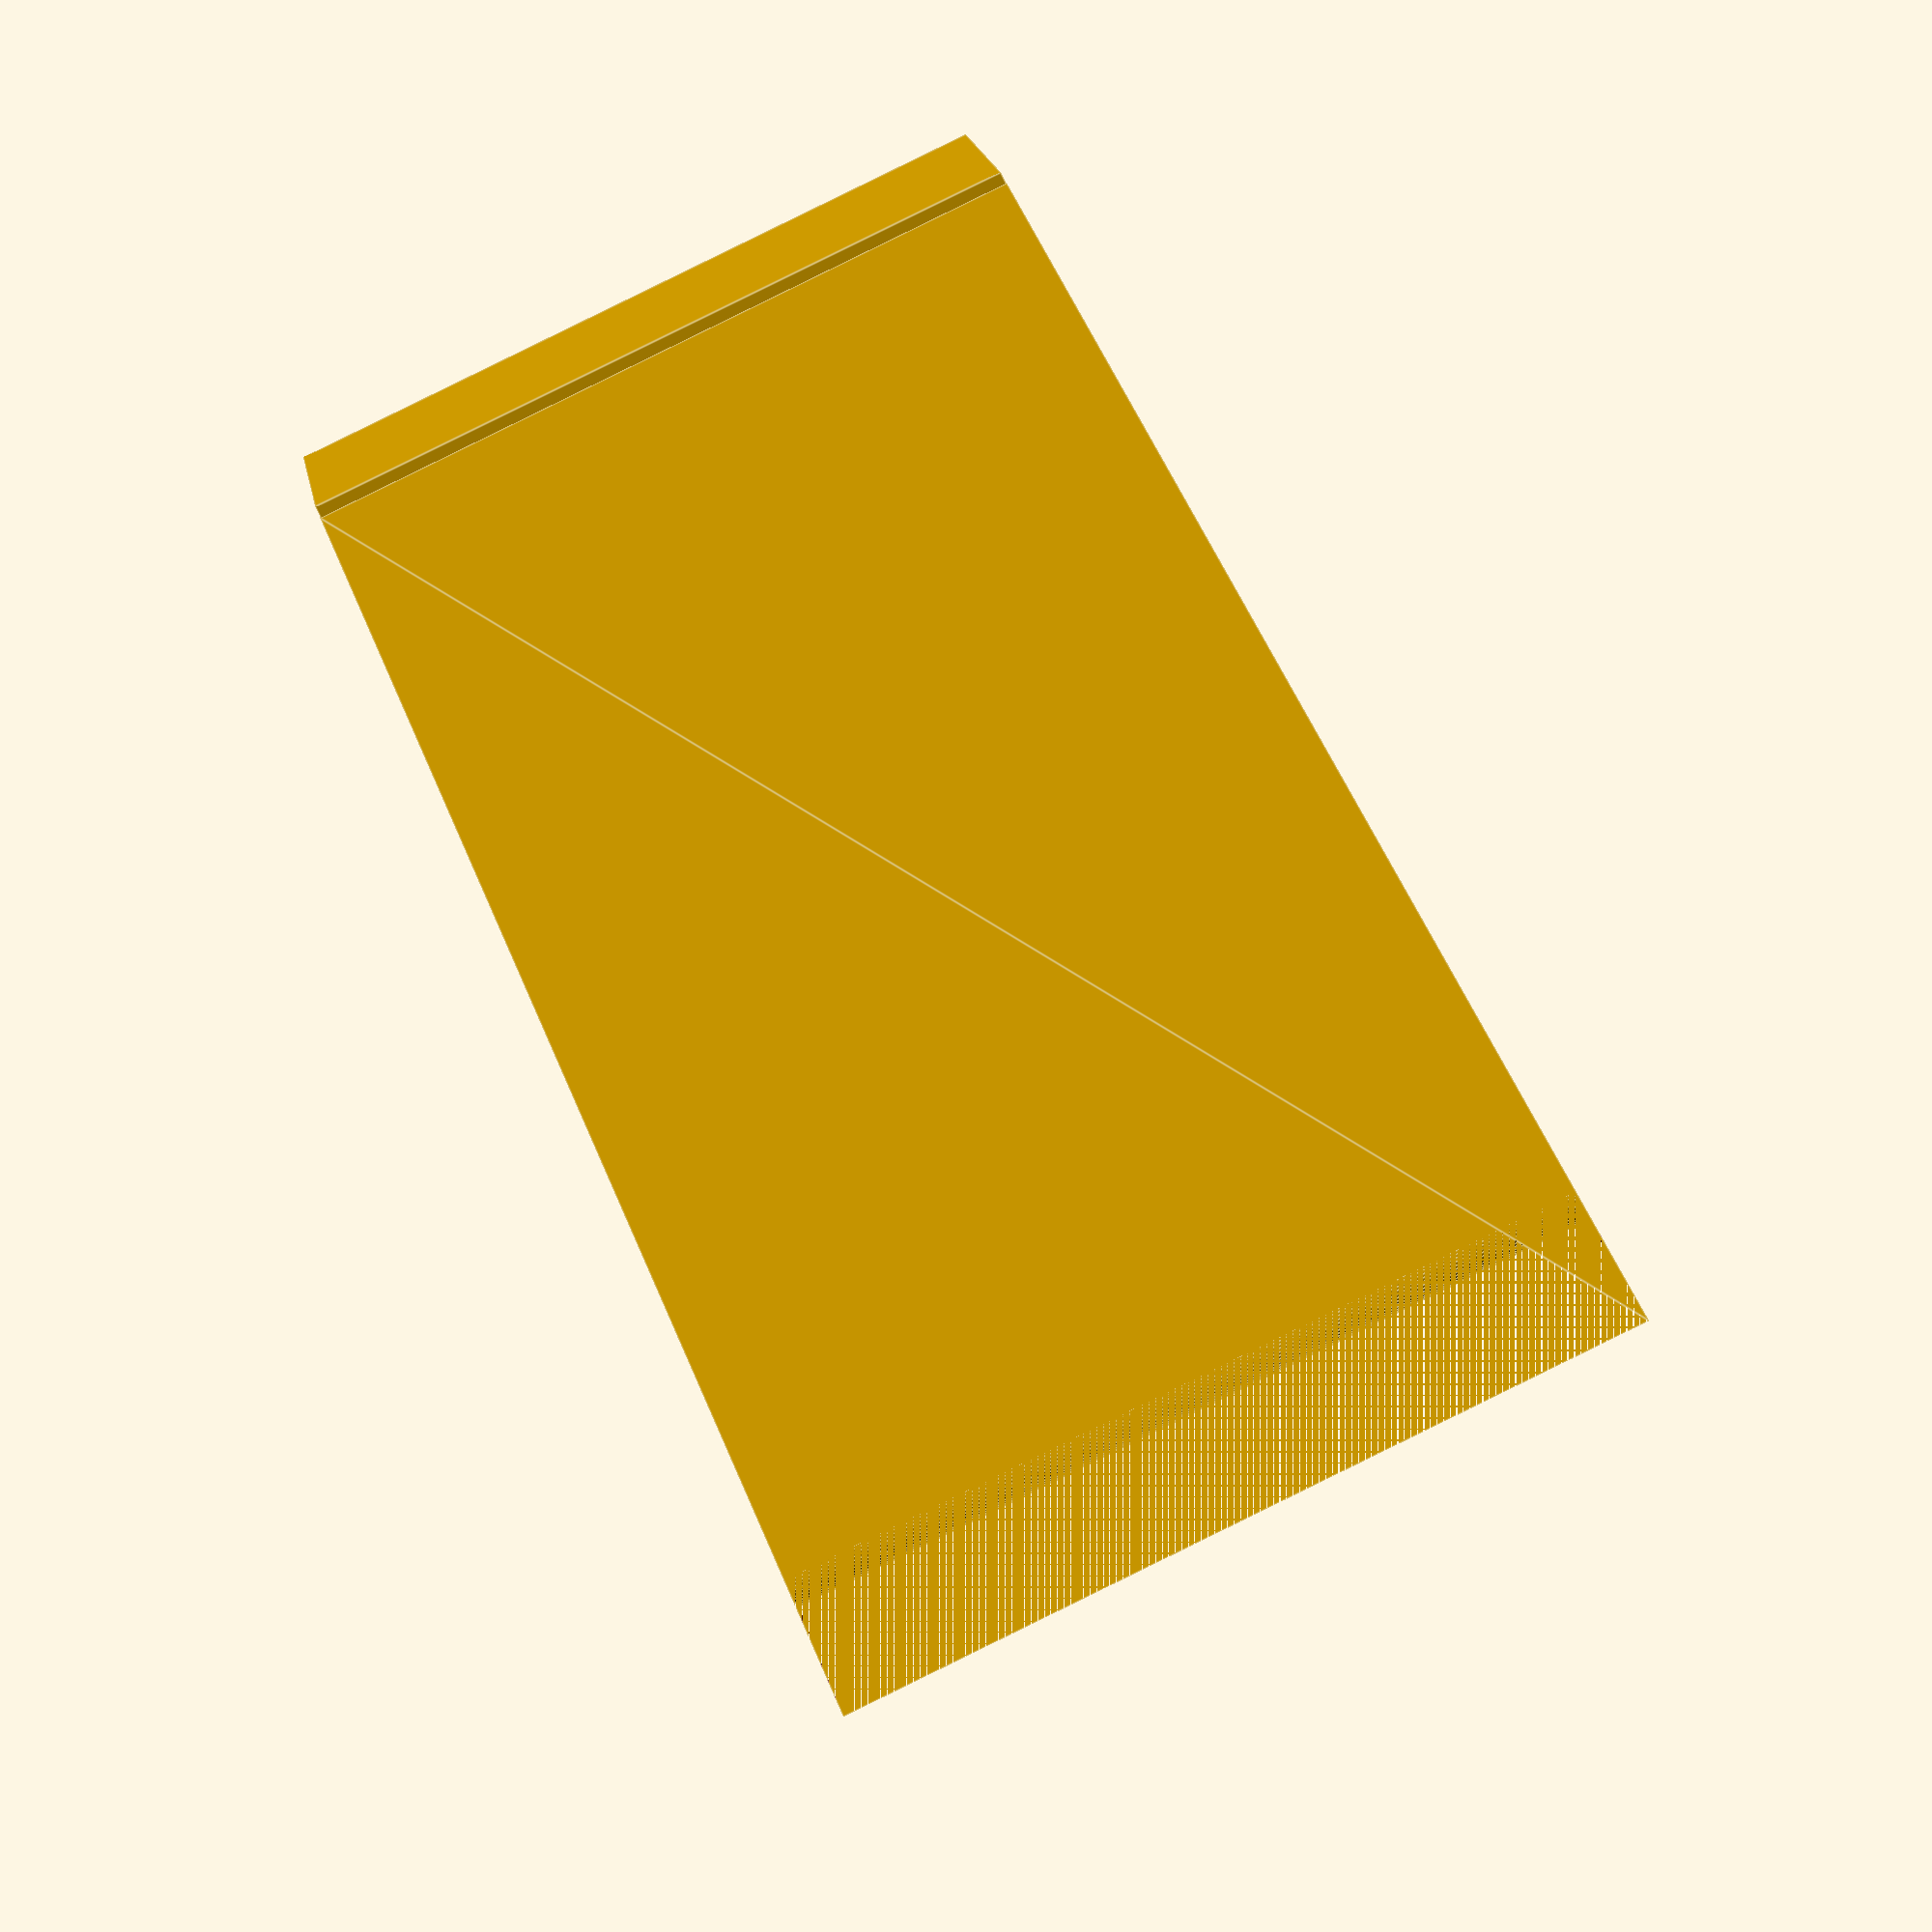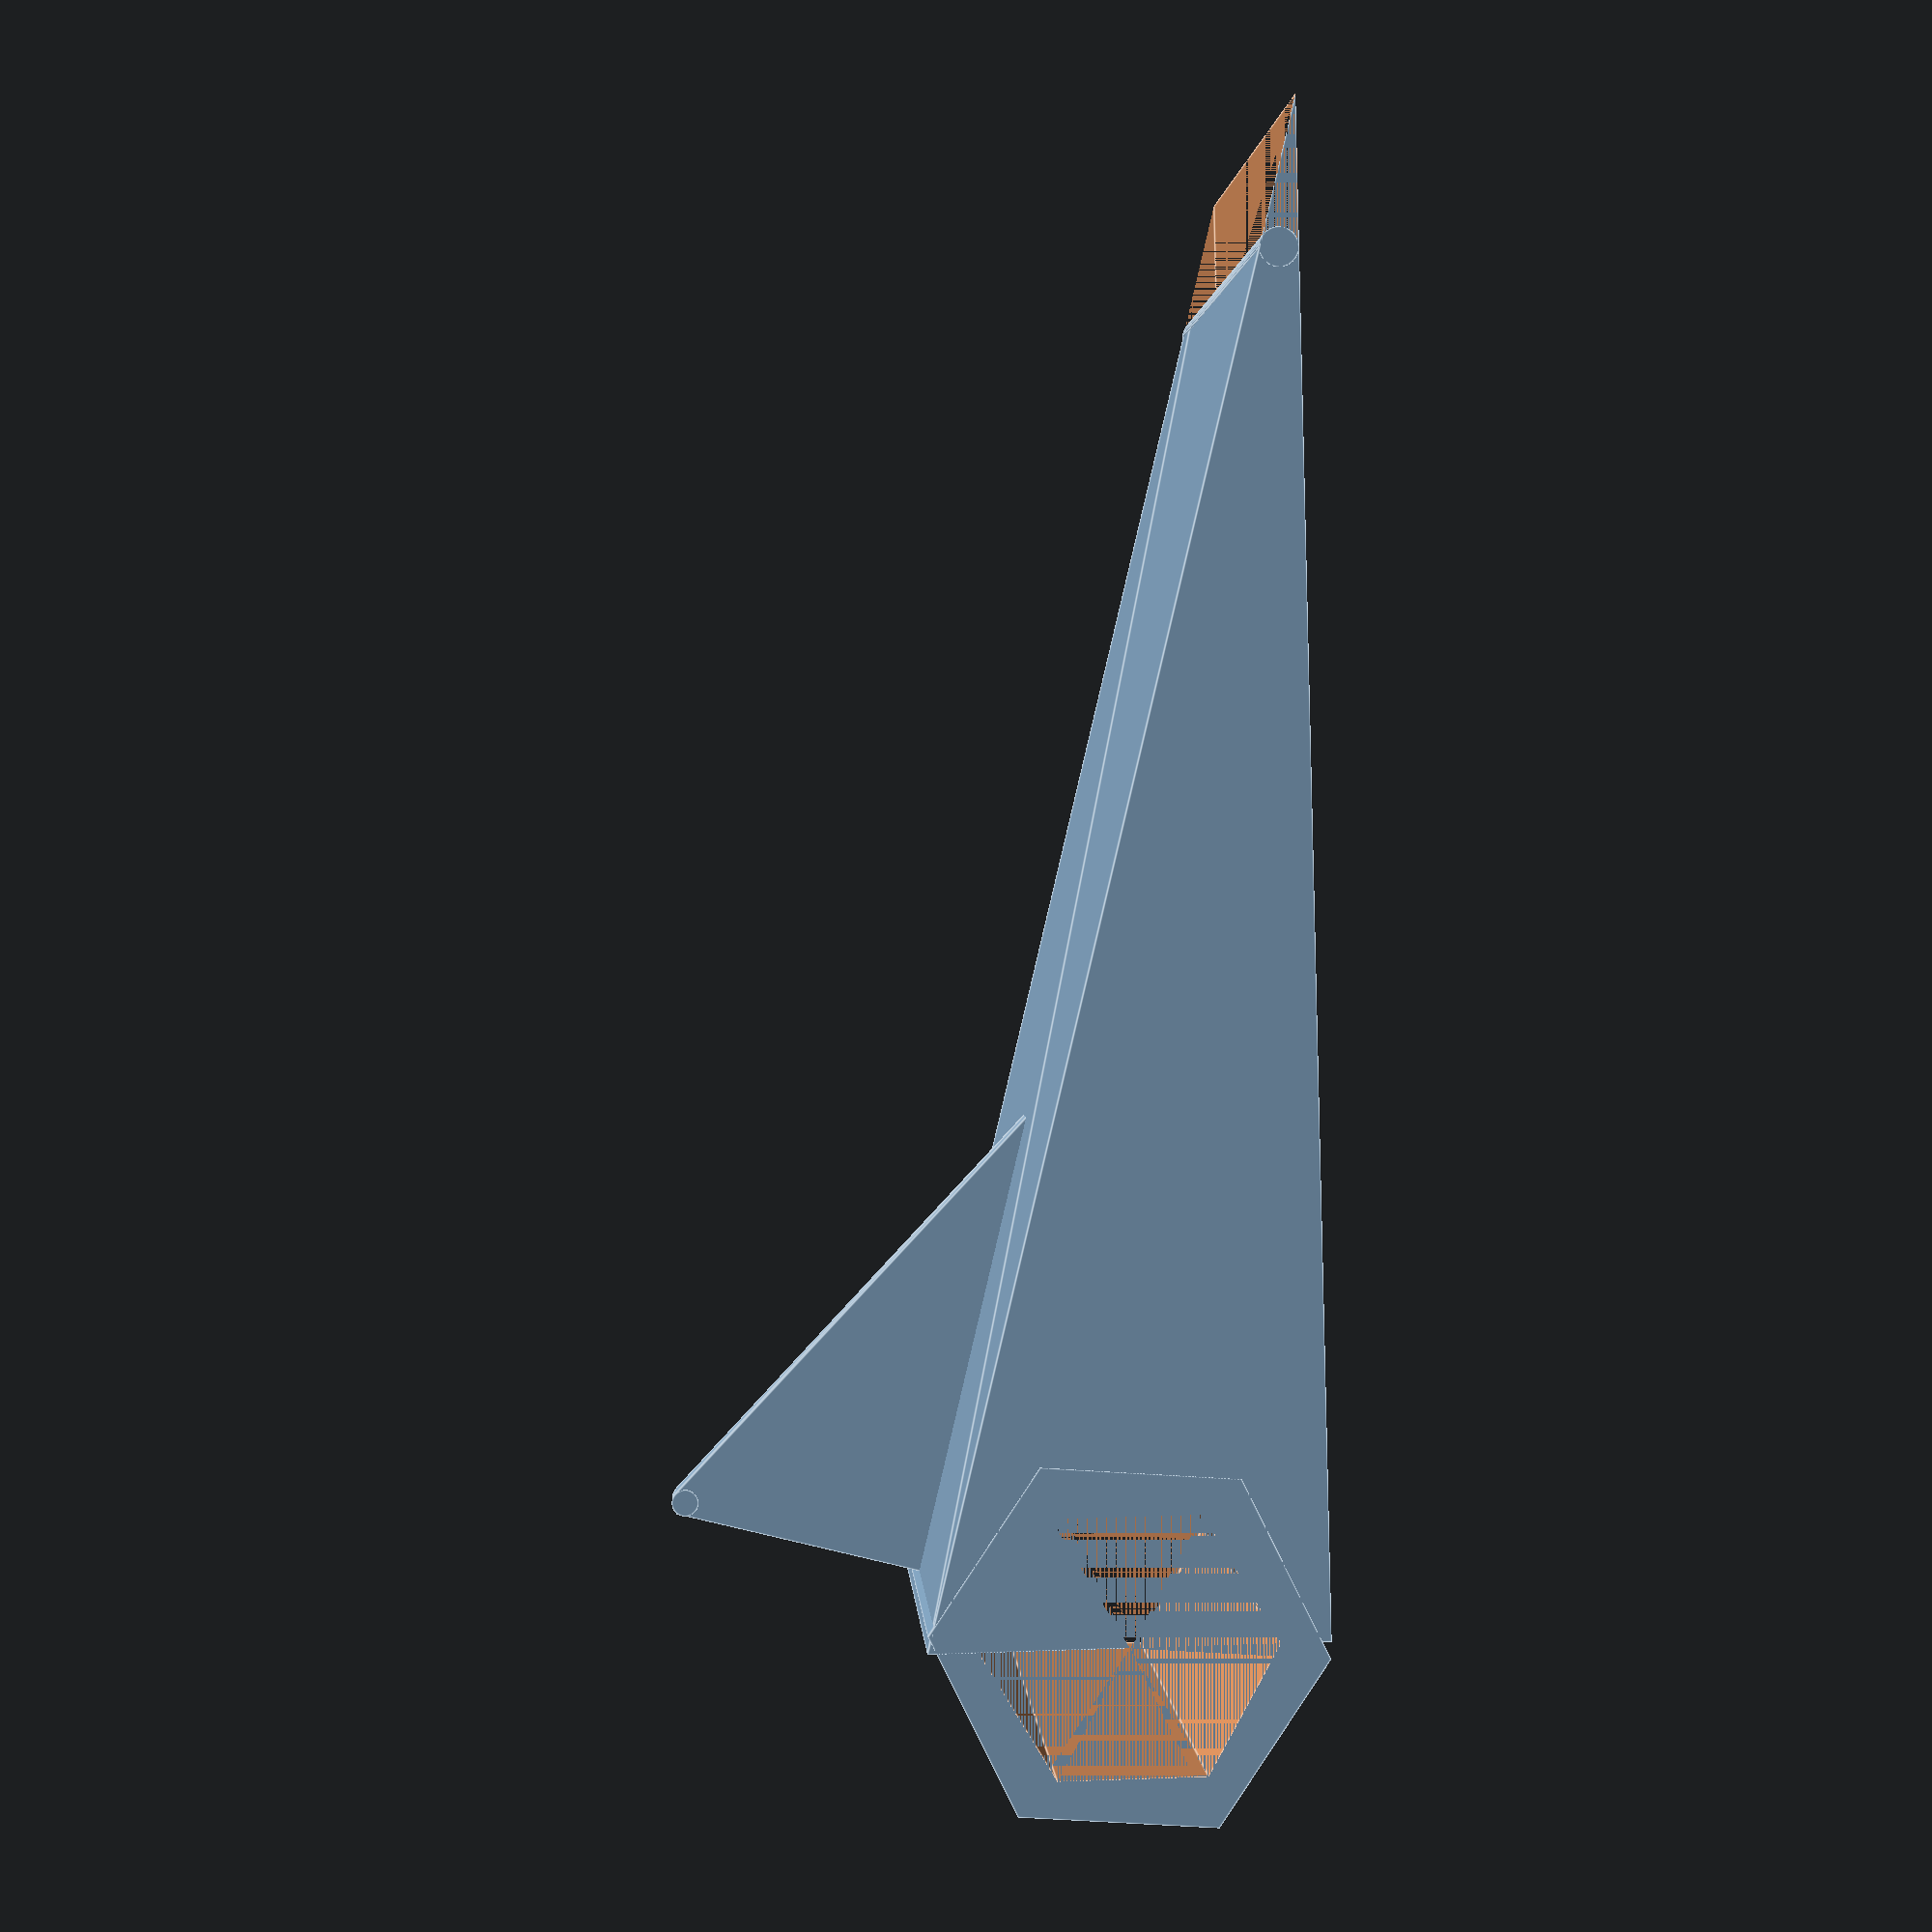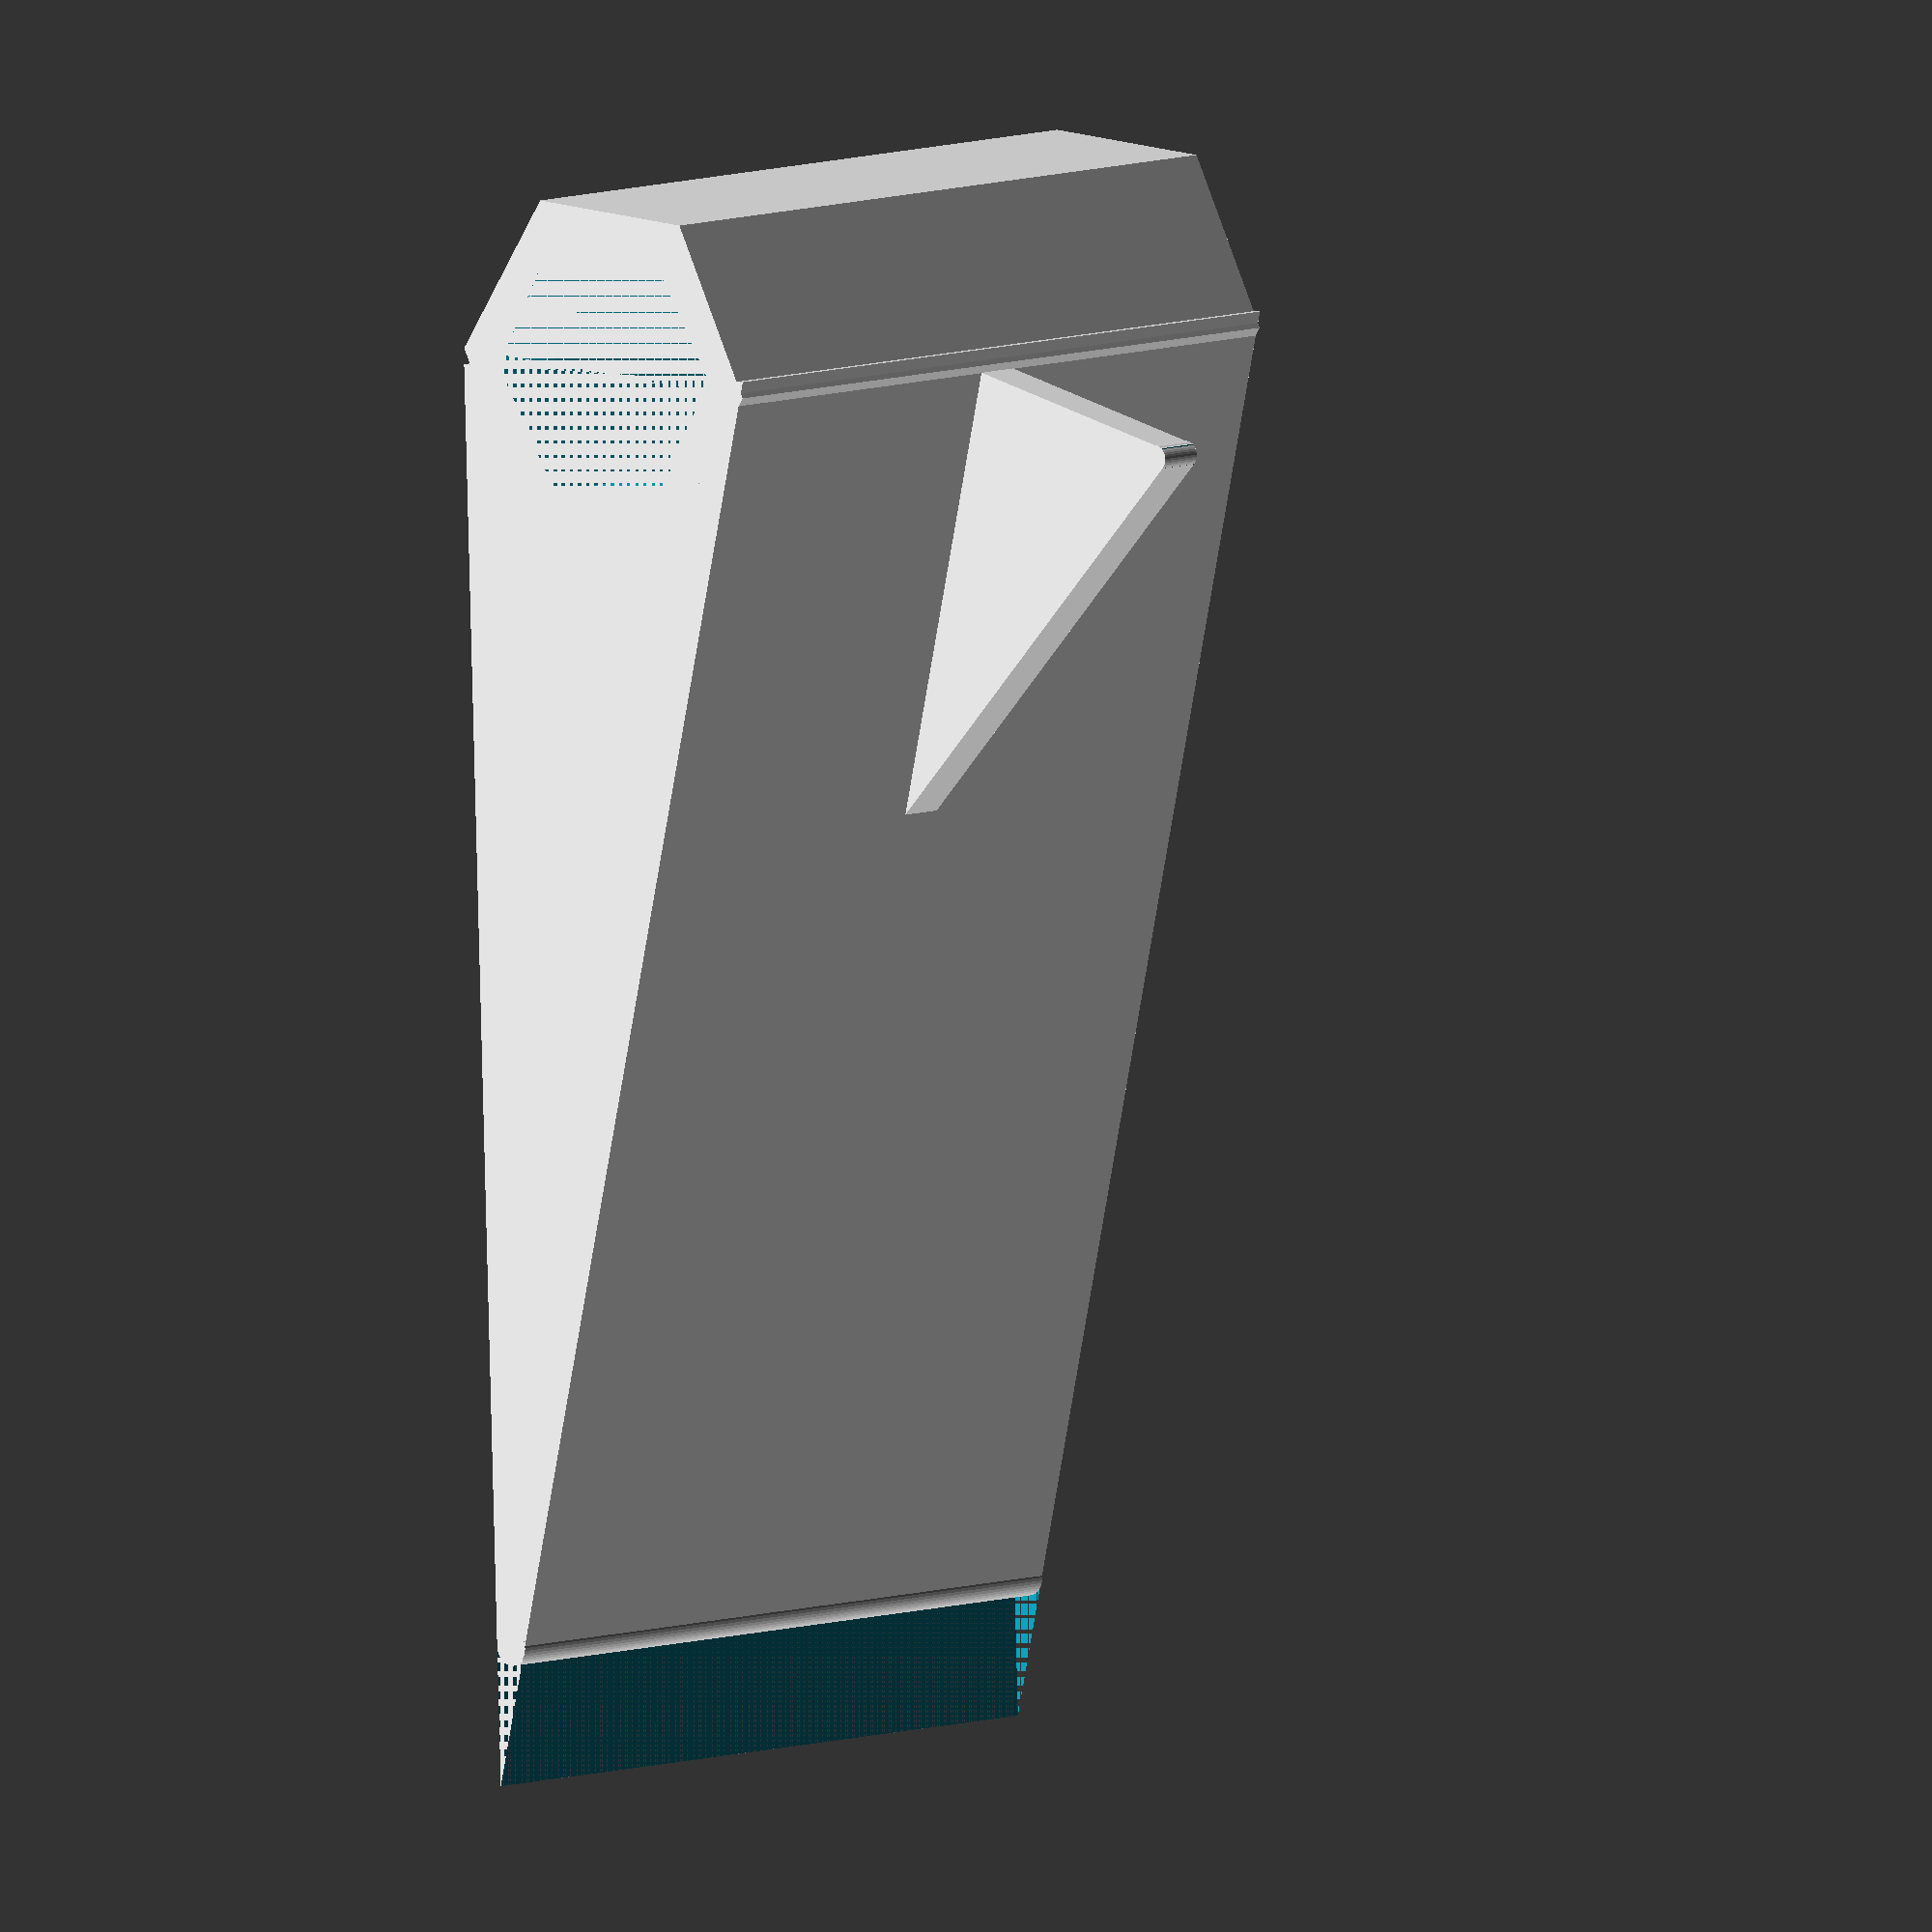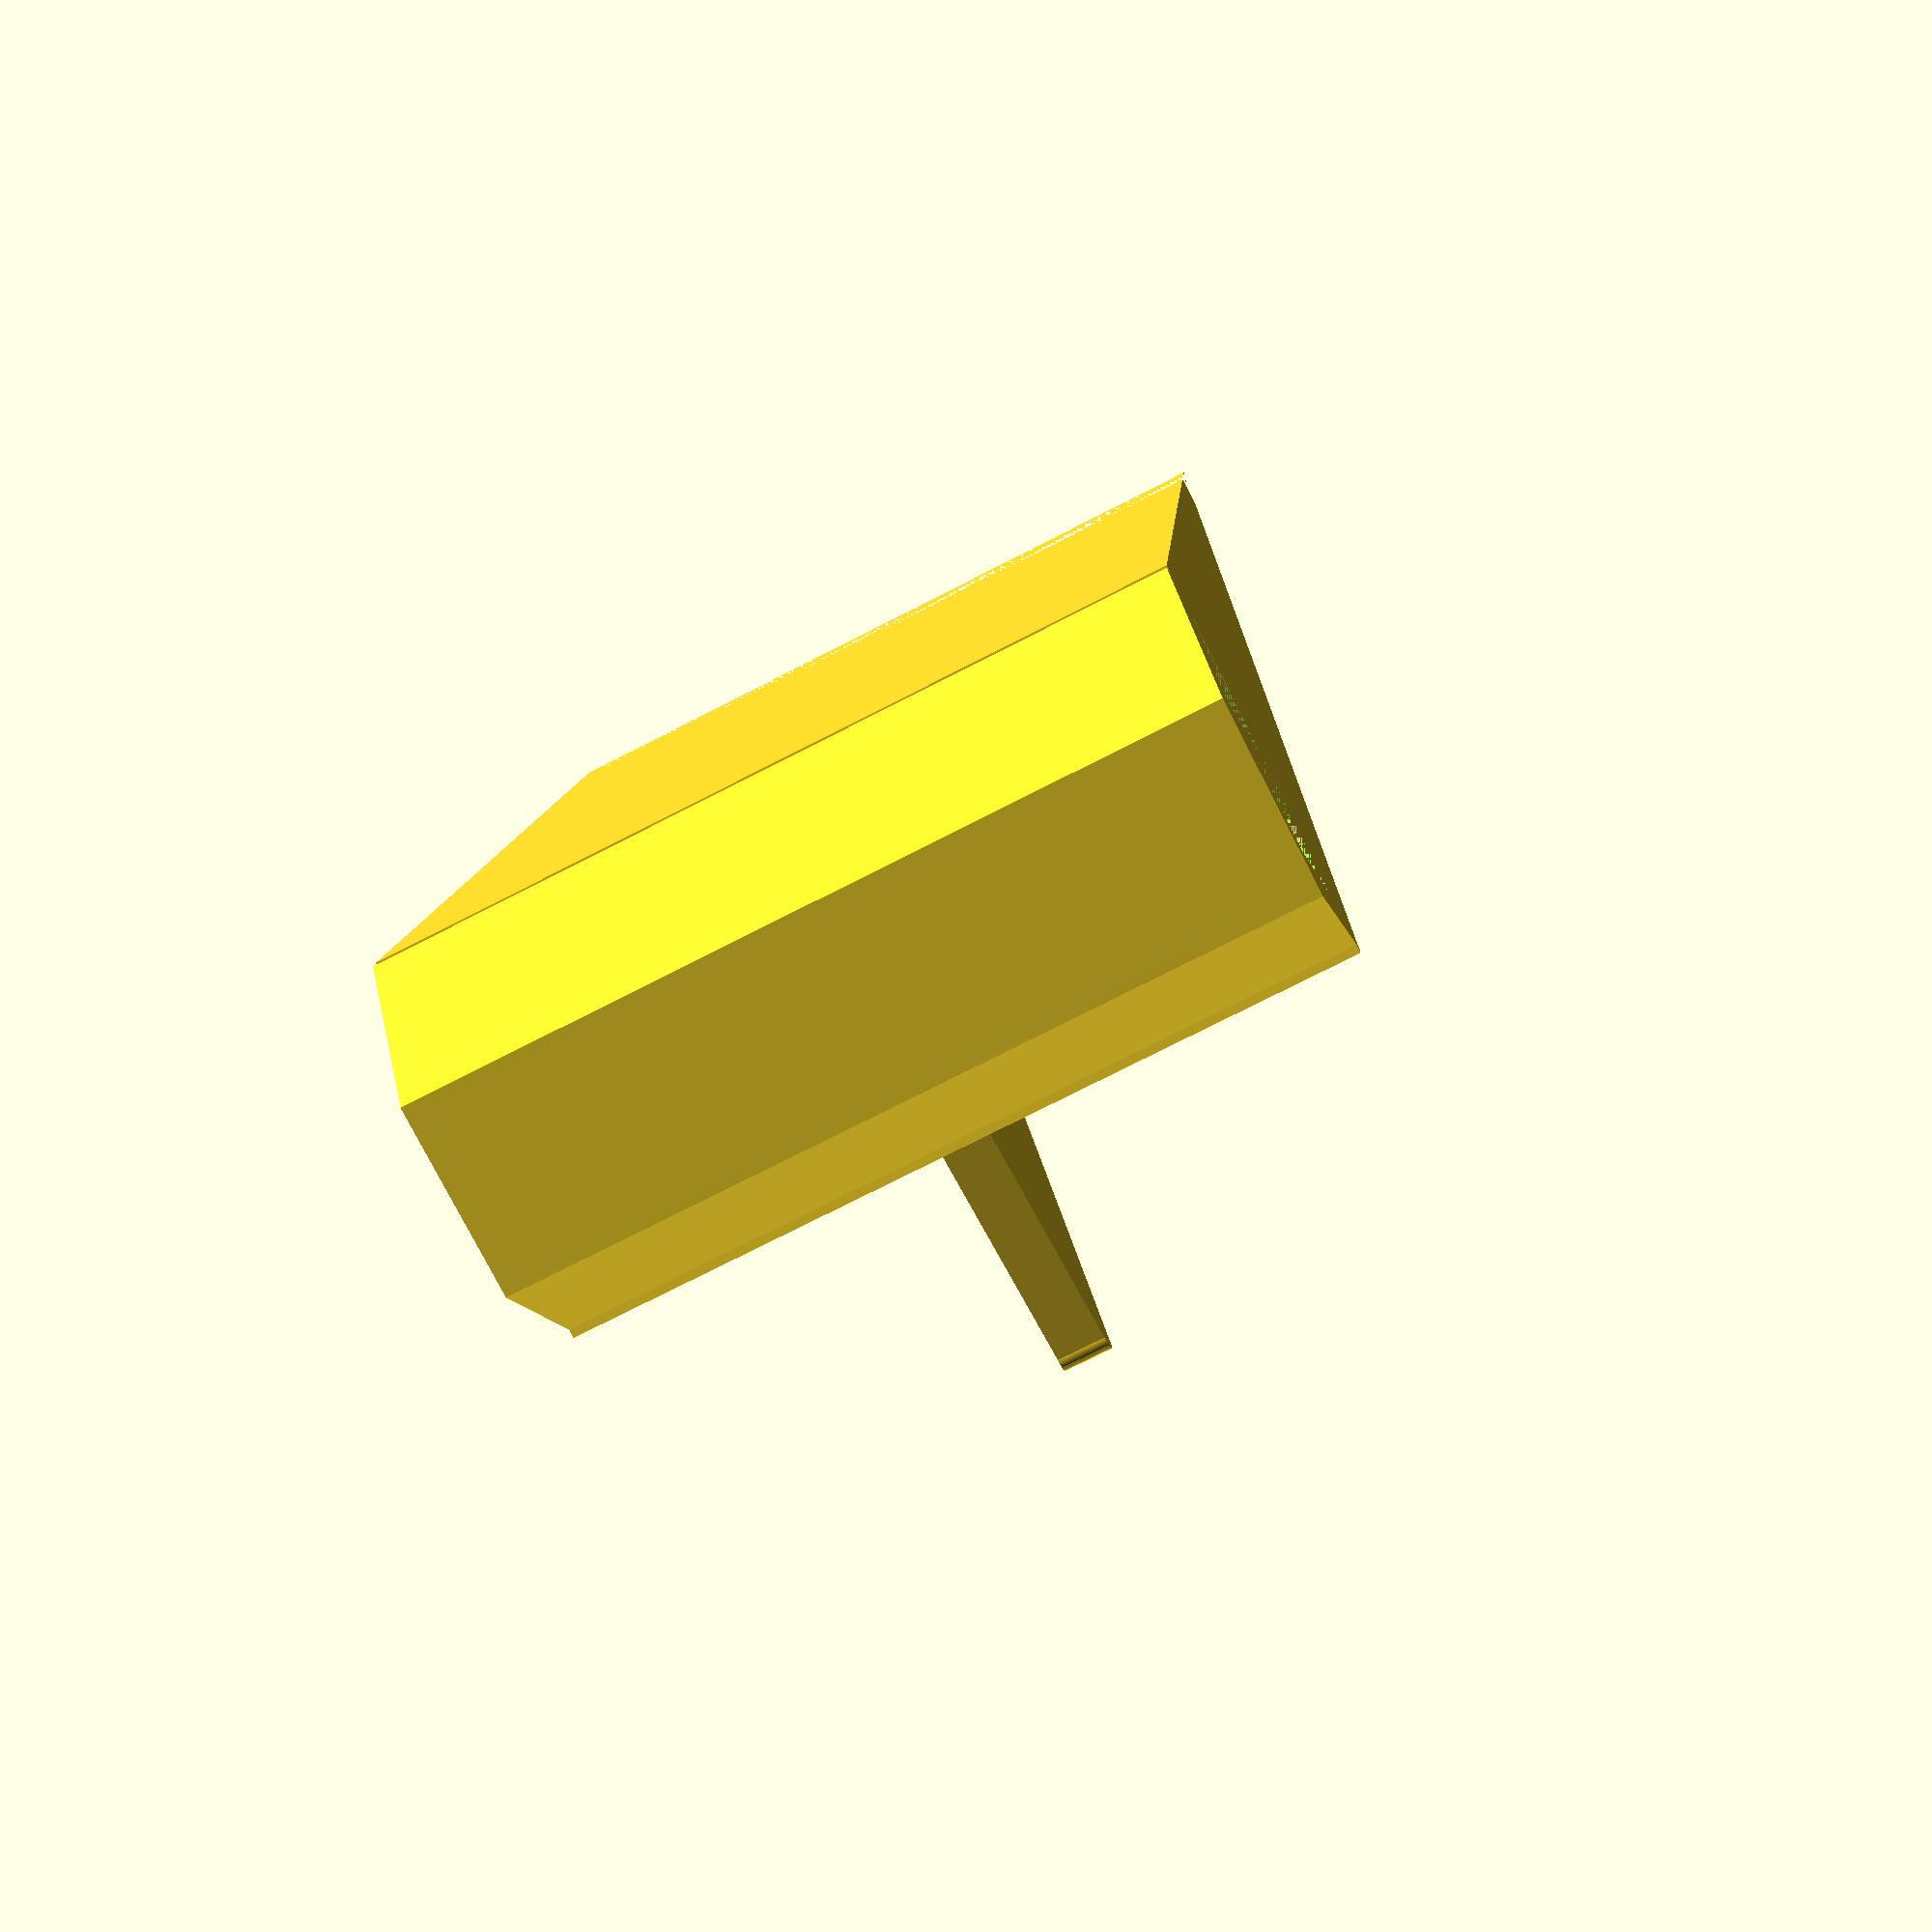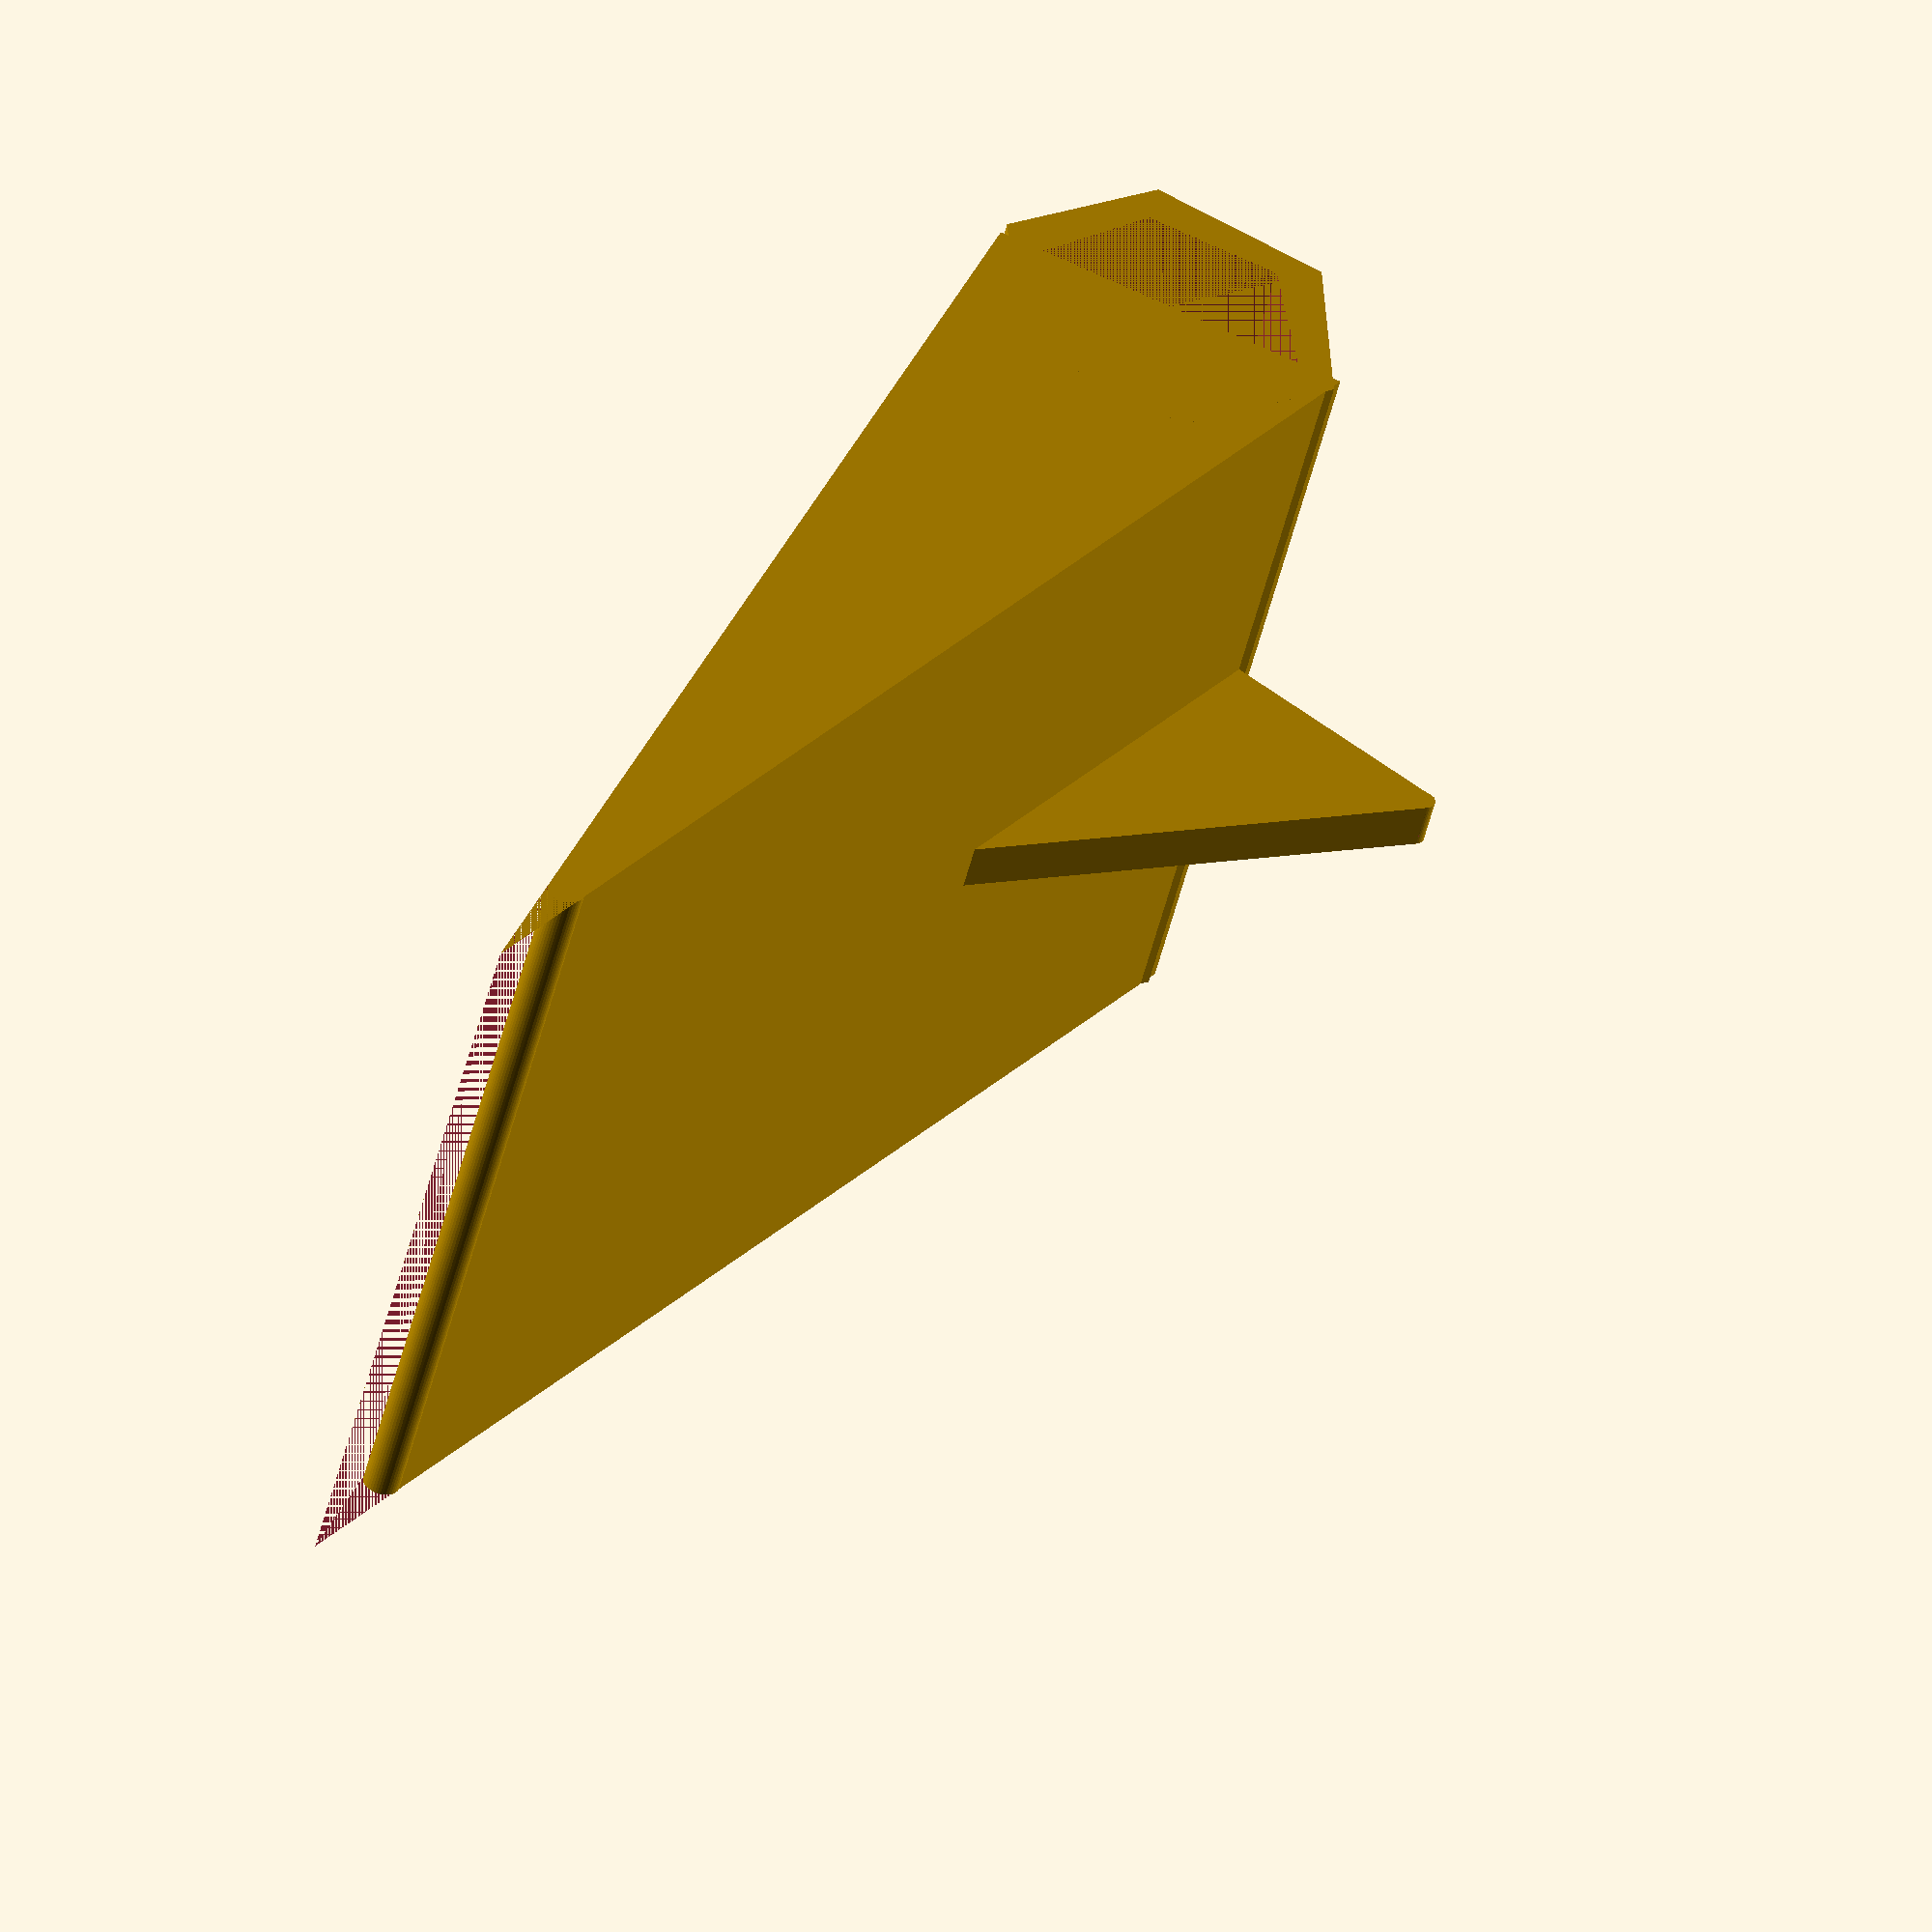
<openscad>
module prism(l, w, h){
       polyhedron(
               points=[[0,0,0], [l,0,0], [l,w,0], [0,w,0], [0,w,h], [l,w,h]],
               faces=[[0,1,2,3],[5,4,3,2],[0,4,5,1],[0,3,4],[5,2,1]]
               );
}

difference() {
    union() {   
        prism(33, 61, 16);
        //translate([0,61,8]) rotate([0,90,0]) cylinder(33,16/2,16/2, $fn=6);
        translate([-8,0,8]) rotate([0,90,0]) translate([0,61,8]) rotate(5) cylinder(33,16/2,16/2, $fn=6);
        rotate([15,0,0]) translate([15.5,39,-2]) prism(2,23,13);
    }
    translate([0,61,8]) rotate([0,90,0]) cylinder(33,12/2,12/2, $fn=6);
    cube([33,6,6]);
    translate([0,54,26]) cube([33,5,5]);
}
translate([0,6,0.8]) rotate([0,90,0]) cylinder(33,1.6/2,1.6/2, $fn=40);
translate([15.5,56.77,25.6]) rotate([0,90,0]) cylinder(2,1.14/2,1.14/2, $fn=40);

</openscad>
<views>
elev=28.4 azim=23.1 roll=192.5 proj=p view=edges
elev=330.1 azim=151.4 roll=87.0 proj=p view=edges
elev=175.9 azim=177.8 roll=228.0 proj=o view=solid
elev=262.6 azim=356.5 roll=333.1 proj=p view=solid
elev=290.3 azim=124.4 roll=295.1 proj=o view=wireframe
</views>
